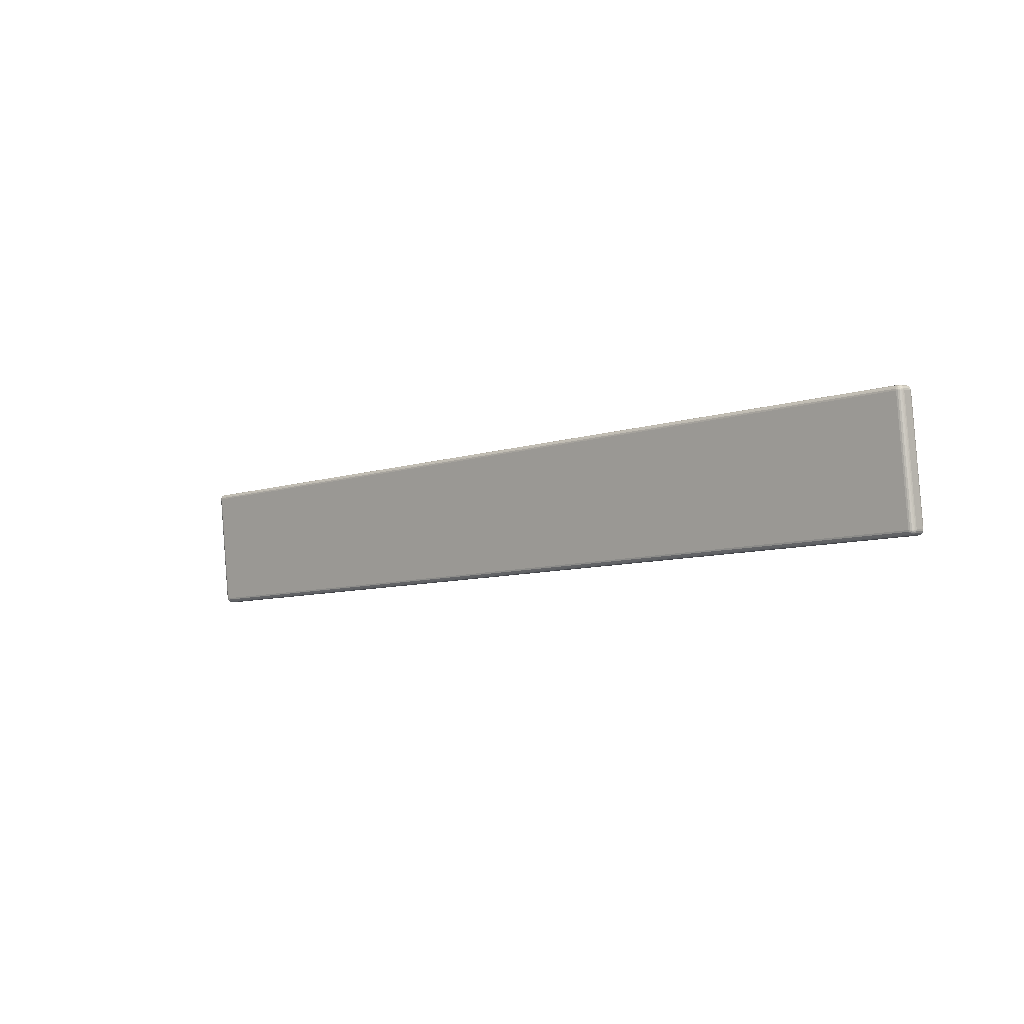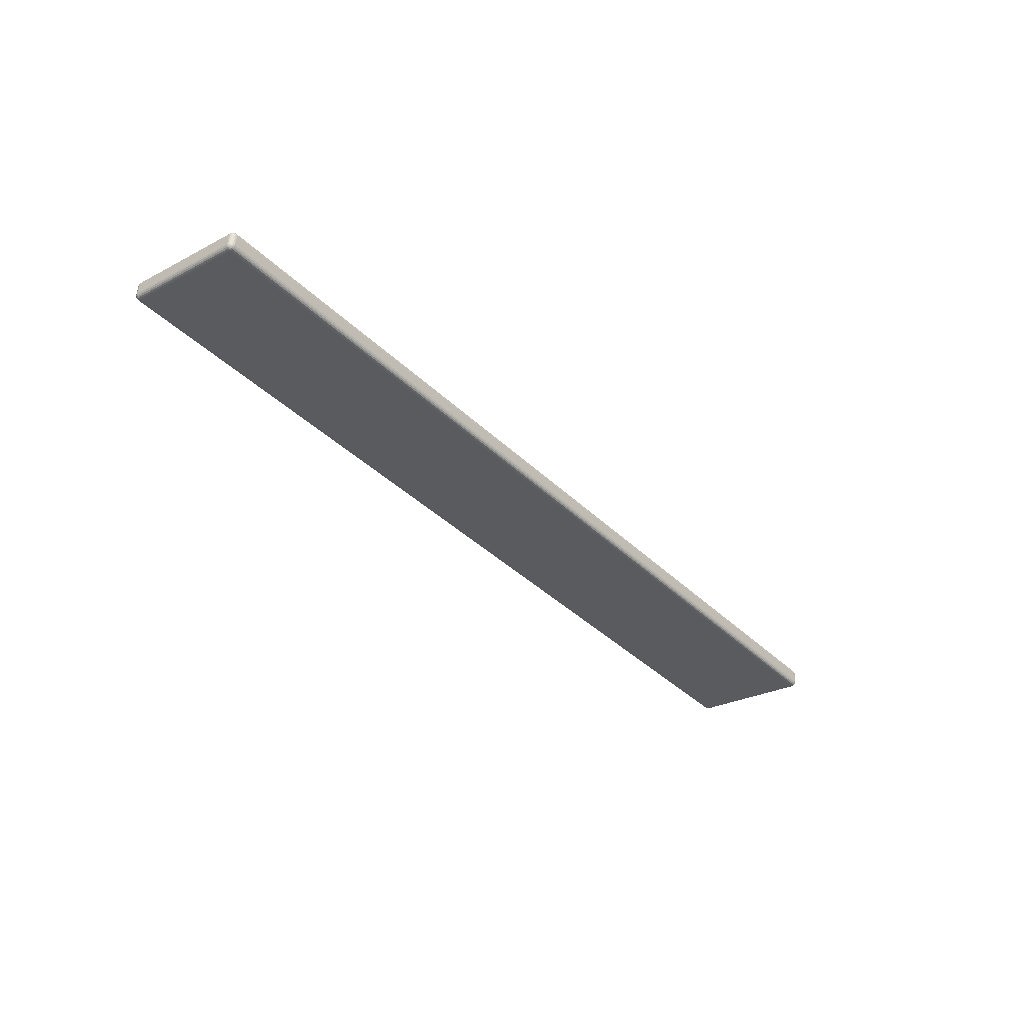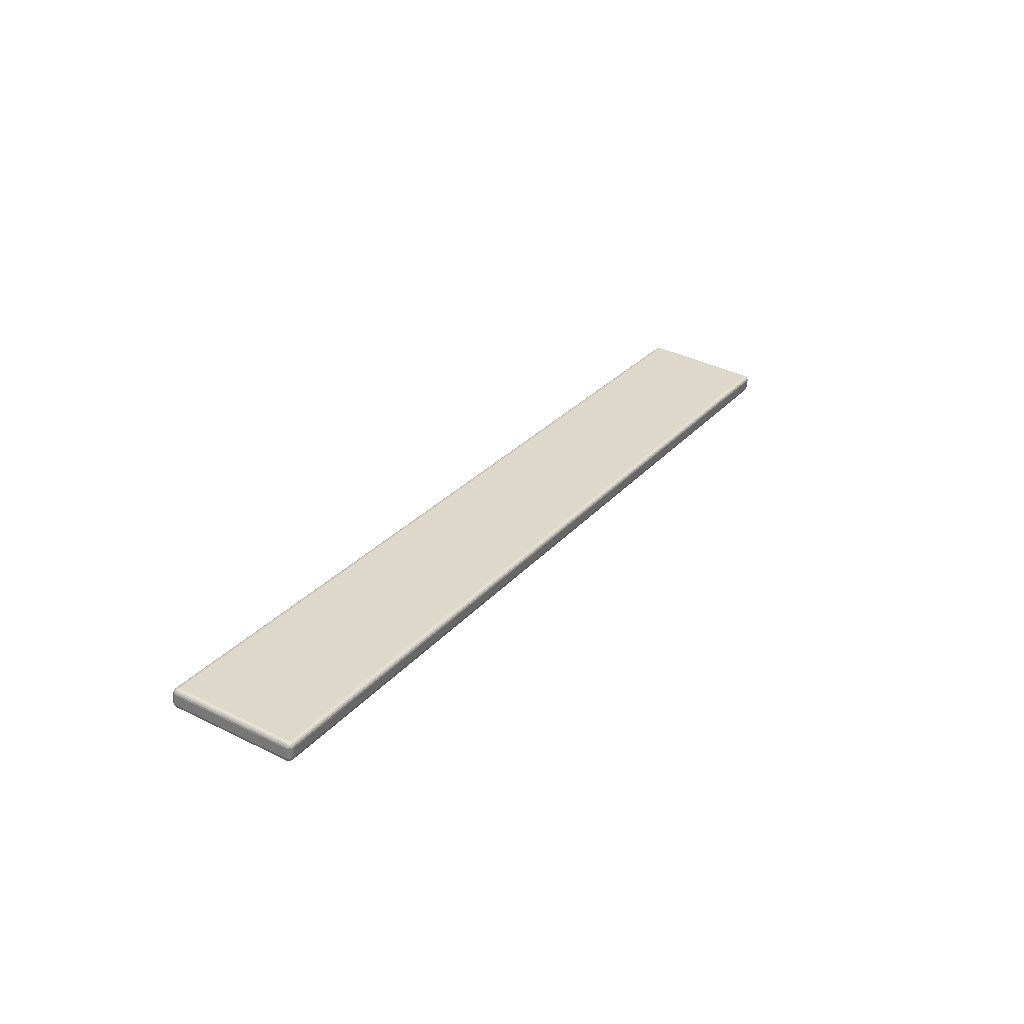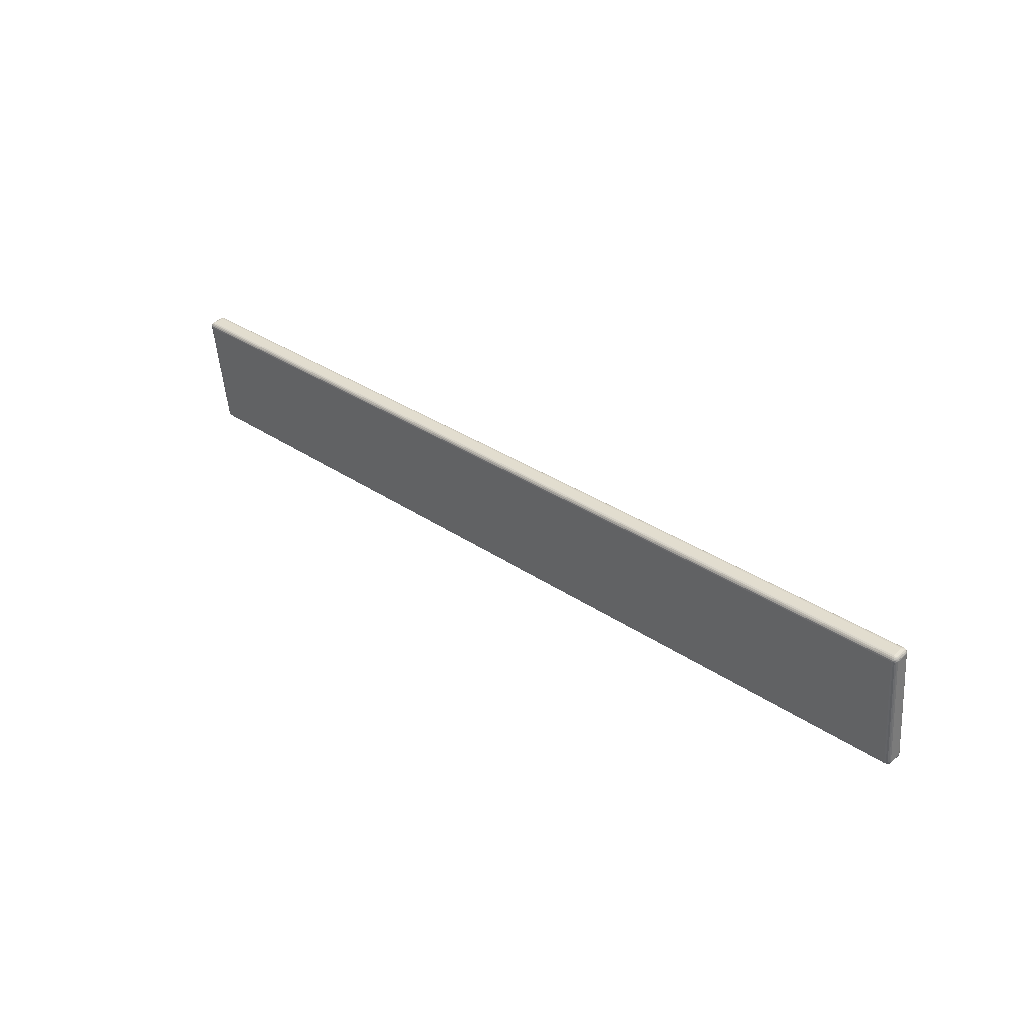
<metadata>
{"format":"obj","ext":"obj","renderer":"f3d","projection":"perspective","resolution":1024,"background":"white","views":[{"elev":-8.0,"azim":43.2,"up":"+Y"},{"elev":-37.1,"azim":-51.2,"up":"+Z"},{"elev":27.0,"azim":-59.1,"up":"+Z"},{"elev":32.2,"azim":43.7,"up":"+Y"}]}
</metadata>
<code>
v 0.264 -0.3206 0.5852
v 0.264 -0.2537 0.5927
v 0.264 -0.32 0.5796
v 0.264 -0.2531 0.5871
v 0.2639 -0.3207 0.5861
v 0.2639 -0.321 0.586
v 0.2639 -0.3212 0.5859
v 0.2639 -0.3214 0.5856
v 0.2639 -0.3215 0.5854
v 0.2639 -0.3215 0.5851
v 0.2639 -0.3209 0.5795
v 0.2639 -0.3208 0.5792
v 0.2639 -0.3206 0.579
v 0.2639 -0.3204 0.5788
v 0.2639 -0.3202 0.5787
v 0.2639 -0.3199 0.5787
v 0.2639 -0.253 0.5862
v 0.2639 -0.2527 0.5863
v 0.2639 -0.2525 0.5864
v 0.2639 -0.2523 0.5866
v 0.2639 -0.2522 0.5869
v 0.2639 -0.2522 0.5872
v 0.2639 -0.2529 0.5928
v 0.2639 -0.2529 0.593
v 0.2639 -0.2531 0.5933
v 0.2639 -0.2533 0.5935
v 0.2639 -0.2536 0.5936
v 0.2639 -0.2538 0.5936
v 0.2635 -0.3208 0.5868
v 0.2635 -0.3213 0.5867
v 0.2635 -0.3217 0.5864
v 0.2635 -0.322 0.586
v 0.2635 -0.3222 0.5855
v 0.2635 -0.3223 0.585
v 0.2635 -0.3216 0.5794
v 0.2635 -0.3215 0.5789
v 0.2635 -0.3212 0.5785
v 0.2635 -0.3208 0.5782
v 0.2635 -0.3203 0.578
v 0.2635 -0.3198 0.578
v 0.2635 -0.2529 0.5854
v 0.2635 -0.2524 0.5856
v 0.2635 -0.252 0.5859
v 0.2635 -0.2516 0.5863
v 0.2635 -0.2515 0.5867
v 0.2635 -0.2514 0.5873
v 0.2635 -0.2521 0.5929
v 0.2635 -0.2522 0.5934
v 0.2635 -0.2525 0.5938
v 0.2635 -0.2529 0.5941
v 0.2635 -0.2534 0.5943
v 0.2635 -0.2539 0.5943
v 0.2629 -0.3209 0.5875
v 0.2629 -0.3216 0.5873
v 0.2629 -0.3222 0.5869
v 0.2629 -0.3226 0.5863
v 0.2629 -0.3229 0.5857
v 0.2629 -0.3229 0.585
v 0.2629 -0.3223 0.5794
v 0.2629 -0.3221 0.5787
v 0.2629 -0.3217 0.5781
v 0.2629 -0.3211 0.5776
v 0.2629 -0.3204 0.5774
v 0.2629 -0.3197 0.5773
v 0.2629 -0.2528 0.5848
v 0.2629 -0.2521 0.585
v 0.2629 -0.2516 0.5854
v 0.2629 -0.2511 0.586
v 0.2629 -0.2508 0.5866
v 0.2629 -0.2508 0.5873
v 0.2629 -0.2514 0.5929
v 0.2629 -0.2516 0.5936
v 0.2629 -0.252 0.5942
v 0.2629 -0.2526 0.5947
v 0.2629 -0.2533 0.5949
v 0.2629 -0.254 0.595
v 0.2621 -0.3209 0.5879
v 0.2621 -0.3217 0.5877
v 0.2621 -0.3224 0.5872
v 0.2621 -0.3229 0.5865
v 0.2621 -0.3232 0.5858
v 0.2621 -0.3233 0.5849
v 0.2621 -0.3227 0.5793
v 0.2621 -0.3224 0.5785
v 0.2621 -0.322 0.5778
v 0.2621 -0.3213 0.5773
v 0.2621 -0.3205 0.577
v 0.2621 -0.3197 0.5769
v 0.2621 -0.2528 0.5844
v 0.2621 -0.252 0.5846
v 0.2621 -0.2513 0.5851
v 0.2621 -0.2507 0.5858
v 0.2621 -0.2505 0.5865
v 0.2621 -0.2504 0.5874
v 0.2621 -0.2511 0.593
v 0.2621 -0.2513 0.5938
v 0.2621 -0.2517 0.5945
v 0.2621 -0.2524 0.595
v 0.2621 -0.2532 0.5953
v 0.2621 -0.254 0.5954
v 0.2612 -0.3209 0.588
v 0.2612 -0.3218 0.5878
v 0.2612 -0.3225 0.5873
v 0.2612 -0.3231 0.5866
v 0.2612 -0.3234 0.5858
v 0.2612 -0.3234 0.5849
v 0.2612 -0.3228 0.5793
v 0.2612 -0.3226 0.5784
v 0.2612 -0.3221 0.5777
v 0.2612 -0.3214 0.5771
v 0.2612 -0.3206 0.5768
v 0.2612 -0.3197 0.5768
v 0.2612 -0.2528 0.5843
v 0.2612 -0.2519 0.5845
v 0.2612 -0.2512 0.585
v 0.2612 -0.2506 0.5857
v 0.2612 -0.2503 0.5865
v 0.2612 -0.2503 0.5874
v 0.2612 -0.2509 0.593
v 0.2612 -0.2512 0.5939
v 0.2612 -0.2516 0.5946
v 0.2612 -0.2523 0.5951
v 0.2612 -0.2531 0.5955
v 0.2612 -0.254 0.5955
v -0.2623 -0.3209 0.588
v -0.2623 -0.3218 0.5878
v -0.2623 -0.3225 0.5873
v -0.2623 -0.3231 0.5866
v -0.2623 -0.3234 0.5858
v -0.2623 -0.3234 0.5849
v -0.2623 -0.3228 0.5793
v -0.2623 -0.3226 0.5784
v -0.2623 -0.3221 0.5777
v -0.2623 -0.3214 0.5771
v -0.2623 -0.3206 0.5768
v -0.2623 -0.3197 0.5768
v -0.2623 -0.2528 0.5843
v -0.2623 -0.2519 0.5845
v -0.2623 -0.2512 0.585
v -0.2623 -0.2506 0.5857
v -0.2623 -0.2503 0.5865
v -0.2623 -0.2503 0.5874
v -0.2623 -0.2509 0.593
v -0.2623 -0.2512 0.5939
v -0.2623 -0.2516 0.5946
v -0.2623 -0.2523 0.5951
v -0.2623 -0.2531 0.5955
v -0.2623 -0.254 0.5955
v -0.2632 -0.3209 0.5879
v -0.2632 -0.3217 0.5877
v -0.2632 -0.3224 0.5872
v -0.2632 -0.3229 0.5865
v -0.2632 -0.3232 0.5858
v -0.2632 -0.3233 0.5849
v -0.2632 -0.3227 0.5793
v -0.2632 -0.3224 0.5785
v -0.2632 -0.322 0.5778
v -0.2632 -0.3213 0.5773
v -0.2632 -0.3205 0.577
v -0.2632 -0.3197 0.5769
v -0.2632 -0.2528 0.5844
v -0.2632 -0.252 0.5846
v -0.2632 -0.2513 0.5851
v -0.2632 -0.2507 0.5858
v -0.2632 -0.2505 0.5865
v -0.2632 -0.2504 0.5874
v -0.2632 -0.2511 0.593
v -0.2632 -0.2513 0.5938
v -0.2632 -0.2517 0.5945
v -0.2632 -0.2524 0.595
v -0.2632 -0.2532 0.5953
v -0.2632 -0.254 0.5954
v -0.2639 -0.3209 0.5875
v -0.2639 -0.3216 0.5873
v -0.2639 -0.3222 0.5869
v -0.2639 -0.3226 0.5863
v -0.2639 -0.3229 0.5857
v -0.2639 -0.3229 0.585
v -0.2639 -0.3223 0.5794
v -0.2639 -0.3221 0.5787
v -0.2639 -0.3217 0.5781
v -0.2639 -0.3211 0.5776
v -0.2639 -0.3204 0.5774
v -0.2639 -0.3197 0.5773
v -0.2639 -0.2528 0.5848
v -0.2639 -0.2521 0.585
v -0.2639 -0.2516 0.5854
v -0.2639 -0.2511 0.586
v -0.2639 -0.2508 0.5866
v -0.2639 -0.2508 0.5873
v -0.2639 -0.2514 0.5929
v -0.2639 -0.2516 0.5936
v -0.2639 -0.252 0.5942
v -0.2639 -0.2526 0.5947
v -0.2639 -0.2533 0.5949
v -0.2639 -0.254 0.595
v -0.2646 -0.3208 0.5868
v -0.2646 -0.3213 0.5867
v -0.2646 -0.3217 0.5864
v -0.2646 -0.322 0.586
v -0.2646 -0.3222 0.5855
v -0.2646 -0.3223 0.585
v -0.2646 -0.3216 0.5794
v -0.2646 -0.3215 0.5789
v -0.2646 -0.3212 0.5785
v -0.2646 -0.3208 0.5782
v -0.2646 -0.3203 0.578
v -0.2646 -0.3198 0.578
v -0.2646 -0.2529 0.5854
v -0.2646 -0.2524 0.5856
v -0.2646 -0.252 0.5859
v -0.2646 -0.2516 0.5863
v -0.2646 -0.2515 0.5867
v -0.2646 -0.2514 0.5873
v -0.2646 -0.2521 0.5929
v -0.2646 -0.2522 0.5934
v -0.2646 -0.2525 0.5938
v -0.2646 -0.2529 0.5941
v -0.2646 -0.2534 0.5943
v -0.2646 -0.2539 0.5943
v -0.265 -0.3207 0.5861
v -0.265 -0.321 0.586
v -0.265 -0.3212 0.5859
v -0.265 -0.3214 0.5856
v -0.265 -0.3215 0.5854
v -0.265 -0.3215 0.5851
v -0.265 -0.3209 0.5795
v -0.265 -0.3208 0.5792
v -0.265 -0.3206 0.579
v -0.265 -0.3204 0.5788
v -0.265 -0.3202 0.5787
v -0.265 -0.3199 0.5787
v -0.265 -0.253 0.5862
v -0.265 -0.2527 0.5863
v -0.265 -0.2525 0.5864
v -0.265 -0.2523 0.5866
v -0.265 -0.2522 0.5869
v -0.265 -0.2522 0.5872
v -0.265 -0.2529 0.5928
v -0.265 -0.2529 0.593
v -0.265 -0.2531 0.5933
v -0.265 -0.2533 0.5935
v -0.265 -0.2536 0.5936
v -0.265 -0.2538 0.5936
v -0.2651 -0.2531 0.5871
v -0.2651 -0.32 0.5796
v -0.2651 -0.2537 0.5927
v -0.2651 -0.3206 0.5852
f 1 3 4
f 1 4 2
f 1 5 6
f 1 6 7
f 1 7 8
f 1 8 9
f 1 9 10
f 1 10 11
f 1 11 3
f 3 11 12
f 3 12 13
f 3 13 14
f 3 14 15
f 3 15 16
f 3 16 17
f 3 17 4
f 4 17 18
f 4 18 19
f 4 19 20
f 4 20 21
f 4 21 22
f 4 22 23
f 4 23 2
f 2 23 24
f 2 24 25
f 2 25 26
f 2 26 27
f 2 27 28
f 2 28 5
f 2 5 1
f 5 29 30
f 5 30 6
f 6 30 31
f 6 31 7
f 7 31 32
f 7 32 8
f 8 32 33
f 8 33 9
f 9 33 34
f 9 34 10
f 10 34 35
f 10 35 11
f 11 35 36
f 11 36 12
f 12 36 37
f 12 37 13
f 13 37 38
f 13 38 14
f 14 38 39
f 14 39 15
f 15 39 40
f 15 40 16
f 16 40 41
f 16 41 17
f 17 41 42
f 17 42 18
f 18 42 43
f 18 43 19
f 19 43 44
f 19 44 20
f 20 44 45
f 20 45 21
f 21 45 46
f 21 46 22
f 22 46 47
f 22 47 23
f 23 47 48
f 23 48 24
f 24 48 49
f 24 49 25
f 25 49 50
f 25 50 26
f 26 50 51
f 26 51 27
f 27 51 52
f 27 52 28
f 28 52 29
f 28 29 5
f 29 53 54
f 29 54 30
f 30 54 55
f 30 55 31
f 31 55 56
f 31 56 32
f 32 56 57
f 32 57 33
f 33 57 58
f 33 58 34
f 34 58 59
f 34 59 35
f 35 59 60
f 35 60 36
f 36 60 61
f 36 61 37
f 37 61 62
f 37 62 38
f 38 62 63
f 38 63 39
f 39 63 64
f 39 64 40
f 40 64 65
f 40 65 41
f 41 65 66
f 41 66 42
f 42 66 67
f 42 67 43
f 43 67 68
f 43 68 44
f 44 68 69
f 44 69 45
f 45 69 70
f 45 70 46
f 46 70 71
f 46 71 47
f 47 71 72
f 47 72 48
f 48 72 73
f 48 73 49
f 49 73 74
f 49 74 50
f 50 74 75
f 50 75 51
f 51 75 76
f 51 76 52
f 52 76 53
f 52 53 29
f 53 77 78
f 53 78 54
f 54 78 79
f 54 79 55
f 55 79 80
f 55 80 56
f 56 80 81
f 56 81 57
f 57 81 82
f 57 82 58
f 58 82 83
f 58 83 59
f 59 83 84
f 59 84 60
f 60 84 85
f 60 85 61
f 61 85 86
f 61 86 62
f 62 86 87
f 62 87 63
f 63 87 88
f 63 88 64
f 64 88 89
f 64 89 65
f 65 89 90
f 65 90 66
f 66 90 91
f 66 91 67
f 67 91 92
f 67 92 68
f 68 92 93
f 68 93 69
f 69 93 94
f 69 94 70
f 70 94 95
f 70 95 71
f 71 95 96
f 71 96 72
f 72 96 97
f 72 97 73
f 73 97 98
f 73 98 74
f 74 98 99
f 74 99 75
f 75 99 100
f 75 100 76
f 76 100 77
f 76 77 53
f 77 101 102
f 77 102 78
f 78 102 103
f 78 103 79
f 79 103 104
f 79 104 80
f 80 104 105
f 80 105 81
f 81 105 106
f 81 106 82
f 82 106 107
f 82 107 83
f 83 107 108
f 83 108 84
f 84 108 109
f 84 109 85
f 85 109 110
f 85 110 86
f 86 110 111
f 86 111 87
f 87 111 112
f 87 112 88
f 88 112 113
f 88 113 89
f 89 113 114
f 89 114 90
f 90 114 115
f 90 115 91
f 91 115 116
f 91 116 92
f 92 116 117
f 92 117 93
f 93 117 118
f 93 118 94
f 94 118 119
f 94 119 95
f 95 119 120
f 95 120 96
f 96 120 121
f 96 121 97
f 97 121 122
f 97 122 98
f 98 122 123
f 98 123 99
f 99 123 124
f 99 124 100
f 100 124 101
f 100 101 77
f 101 125 126
f 101 126 102
f 102 126 127
f 102 127 103
f 103 127 128
f 103 128 104
f 104 128 129
f 104 129 105
f 105 129 130
f 105 130 106
f 106 130 131
f 106 131 107
f 107 131 132
f 107 132 108
f 108 132 133
f 108 133 109
f 109 133 134
f 109 134 110
f 110 134 135
f 110 135 111
f 111 135 136
f 111 136 112
f 112 136 137
f 112 137 113
f 113 137 138
f 113 138 114
f 114 138 139
f 114 139 115
f 115 139 140
f 115 140 116
f 116 140 141
f 116 141 117
f 117 141 142
f 117 142 118
f 118 142 143
f 118 143 119
f 119 143 144
f 119 144 120
f 120 144 145
f 120 145 121
f 121 145 146
f 121 146 122
f 122 146 147
f 122 147 123
f 123 147 148
f 123 148 124
f 124 148 125
f 124 125 101
f 125 149 150
f 125 150 126
f 126 150 151
f 126 151 127
f 127 151 152
f 127 152 128
f 128 152 153
f 128 153 129
f 129 153 154
f 129 154 130
f 130 154 155
f 130 155 131
f 131 155 156
f 131 156 132
f 132 156 157
f 132 157 133
f 133 157 158
f 133 158 134
f 134 158 159
f 134 159 135
f 135 159 160
f 135 160 136
f 136 160 161
f 136 161 137
f 137 161 162
f 137 162 138
f 138 162 163
f 138 163 139
f 139 163 164
f 139 164 140
f 140 164 165
f 140 165 141
f 141 165 166
f 141 166 142
f 142 166 167
f 142 167 143
f 143 167 168
f 143 168 144
f 144 168 169
f 144 169 145
f 145 169 170
f 145 170 146
f 146 170 171
f 146 171 147
f 147 171 172
f 147 172 148
f 148 172 149
f 148 149 125
f 149 173 174
f 149 174 150
f 150 174 175
f 150 175 151
f 151 175 176
f 151 176 152
f 152 176 177
f 152 177 153
f 153 177 178
f 153 178 154
f 154 178 179
f 154 179 155
f 155 179 180
f 155 180 156
f 156 180 181
f 156 181 157
f 157 181 182
f 157 182 158
f 158 182 183
f 158 183 159
f 159 183 184
f 159 184 160
f 160 184 185
f 160 185 161
f 161 185 186
f 161 186 162
f 162 186 187
f 162 187 163
f 163 187 188
f 163 188 164
f 164 188 189
f 164 189 165
f 165 189 190
f 165 190 166
f 166 190 191
f 166 191 167
f 167 191 192
f 167 192 168
f 168 192 193
f 168 193 169
f 169 193 194
f 169 194 170
f 170 194 195
f 170 195 171
f 171 195 196
f 171 196 172
f 172 196 173
f 172 173 149
f 173 197 198
f 173 198 174
f 174 198 199
f 174 199 175
f 175 199 200
f 175 200 176
f 176 200 201
f 176 201 177
f 177 201 202
f 177 202 178
f 178 202 203
f 178 203 179
f 179 203 204
f 179 204 180
f 180 204 205
f 180 205 181
f 181 205 206
f 181 206 182
f 182 206 207
f 182 207 183
f 183 207 208
f 183 208 184
f 184 208 209
f 184 209 185
f 185 209 210
f 185 210 186
f 186 210 211
f 186 211 187
f 187 211 212
f 187 212 188
f 188 212 213
f 188 213 189
f 189 213 214
f 189 214 190
f 190 214 215
f 190 215 191
f 191 215 216
f 191 216 192
f 192 216 217
f 192 217 193
f 193 217 218
f 193 218 194
f 194 218 219
f 194 219 195
f 195 219 220
f 195 220 196
f 196 220 197
f 196 197 173
f 197 221 222
f 197 222 198
f 198 222 223
f 198 223 199
f 199 223 224
f 199 224 200
f 200 224 225
f 200 225 201
f 201 225 226
f 201 226 202
f 202 226 227
f 202 227 203
f 203 227 228
f 203 228 204
f 204 228 229
f 204 229 205
f 205 229 230
f 205 230 206
f 206 230 231
f 206 231 207
f 207 231 232
f 207 232 208
f 208 232 233
f 208 233 209
f 209 233 234
f 209 234 210
f 210 234 235
f 210 235 211
f 211 235 236
f 211 236 212
f 212 236 237
f 212 237 213
f 213 237 238
f 213 238 214
f 214 238 239
f 214 239 215
f 215 239 240
f 215 240 216
f 216 240 241
f 216 241 217
f 217 241 242
f 217 242 218
f 218 242 243
f 218 243 219
f 219 243 244
f 219 244 220
f 220 244 221
f 220 221 197
f 221 248 222
f 222 248 223
f 223 248 224
f 224 248 225
f 225 248 226
f 226 248 246
f 226 246 227
f 227 246 228
f 228 246 229
f 229 246 230
f 230 246 231
f 231 246 232
f 232 246 245
f 232 245 233
f 233 245 234
f 234 245 235
f 235 245 236
f 236 245 237
f 237 245 238
f 238 245 247
f 238 247 239
f 239 247 240
f 240 247 241
f 241 247 242
f 242 247 243
f 243 247 244
f 244 247 248
f 244 248 221
f 247 245 246
f 247 246 248

</code>
